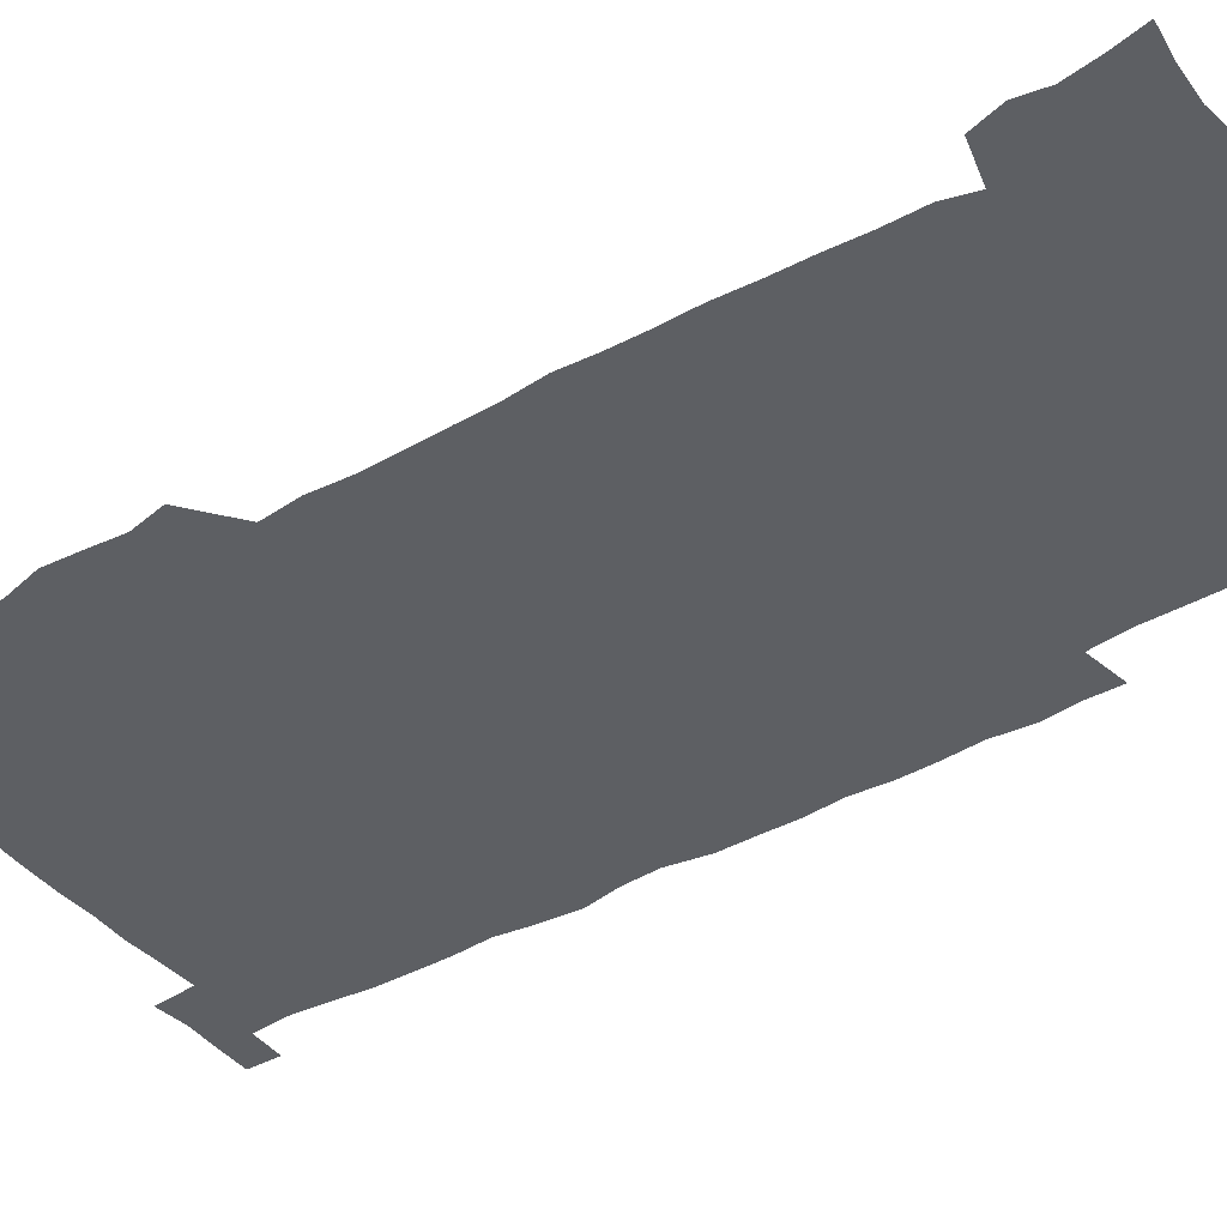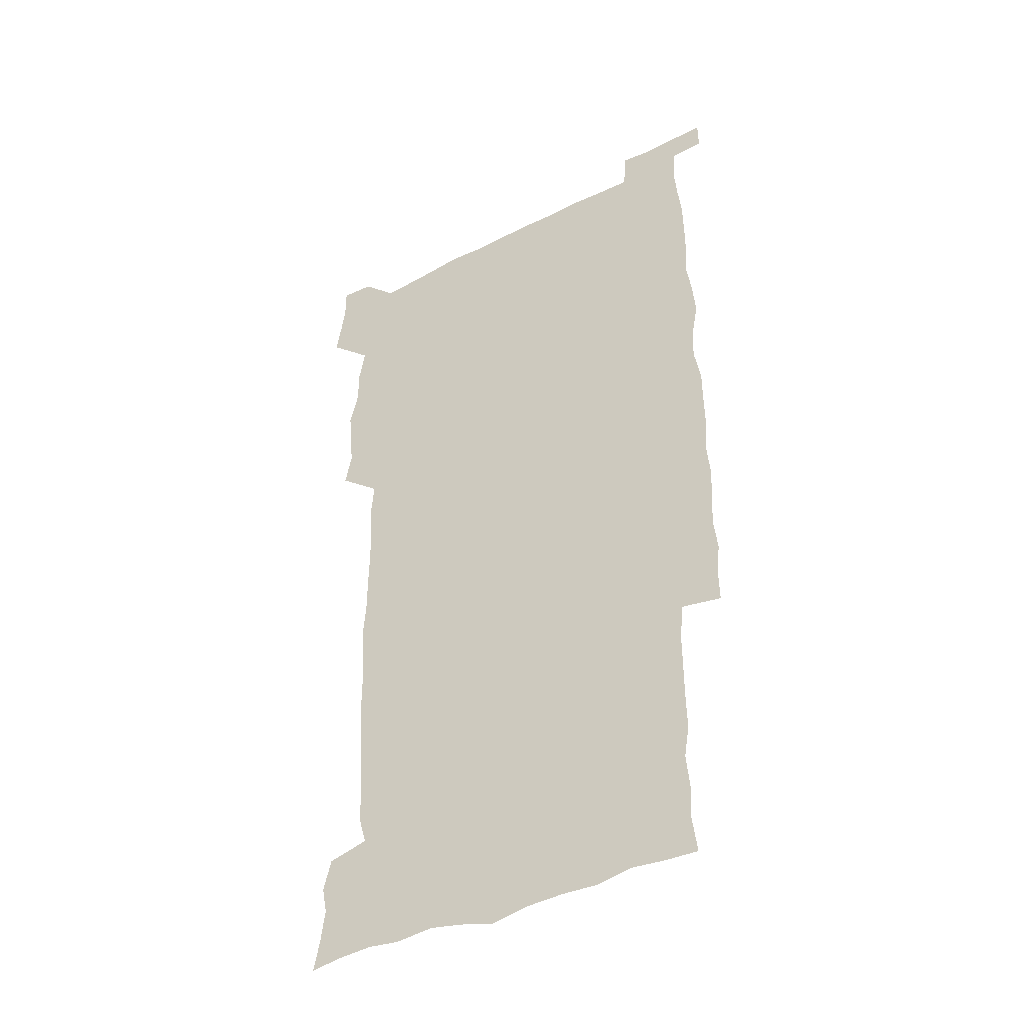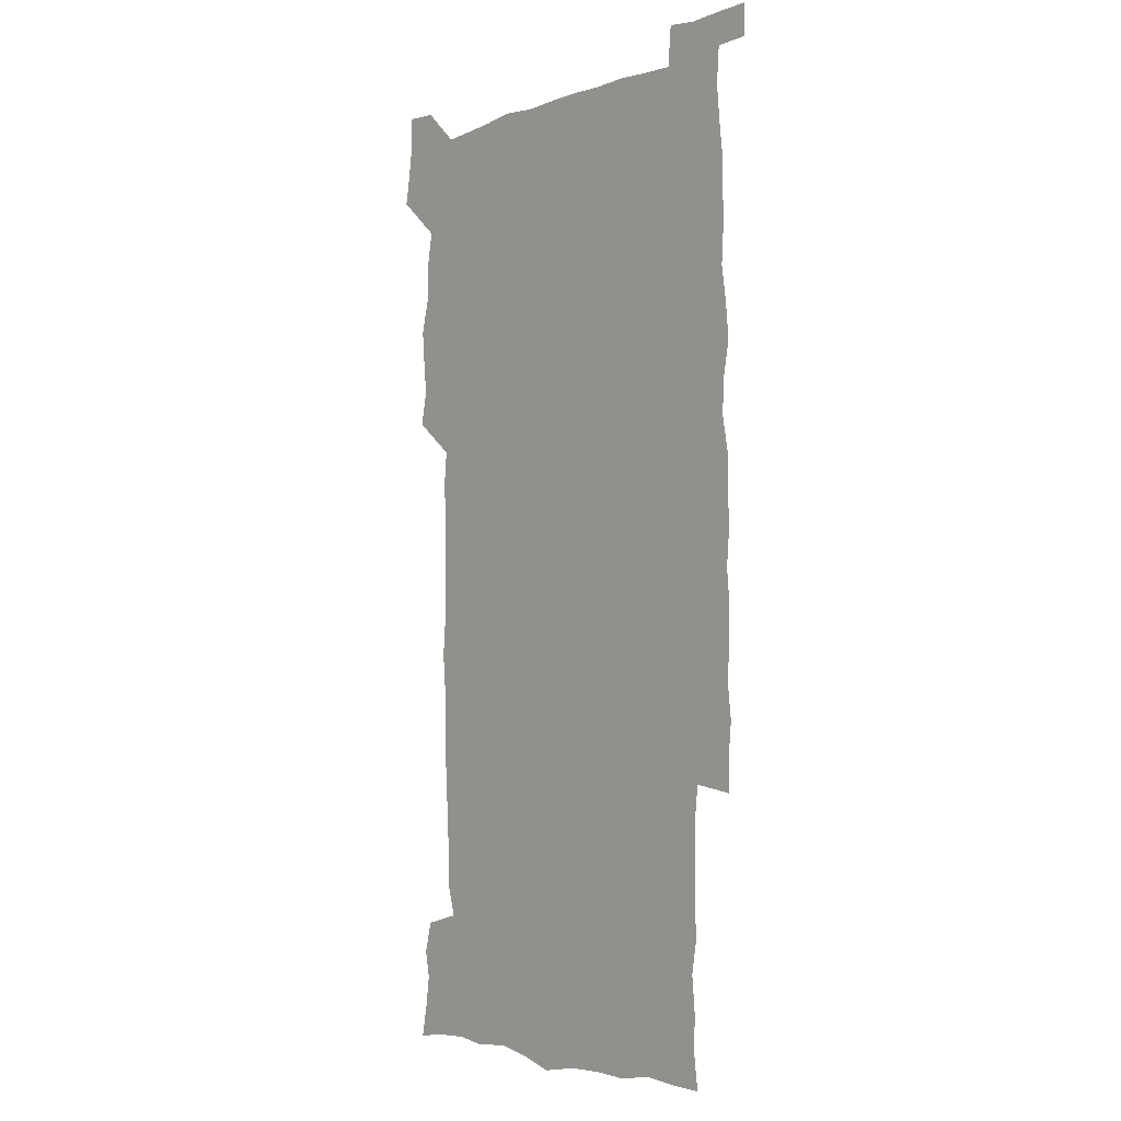
<metadata>
{"format":"obj","ext":"obj","renderer":"f3d","projection":"perspective","resolution":1024,"background":"white","views":[{"elev":-40.4,"azim":-55.1,"up":"+Z"},{"elev":-42.0,"azim":31.4,"up":"+Y"},{"elev":-3.8,"azim":49.8,"up":"+Y"}]}
</metadata>
<code>
v 445.6 559.1 0
v 447.9 572.5 0
v 449.7 586 0
v 449.7 600 0
v 461.5 163.6 0
v 464.2 177.4 0
v 466 191.2 0
v 463.8 202.8 0
v 467.3 216.2 0
v 459 450.6 0
v 462 465.3 0
v 460.5 479.9 0
v 459.3 494.4 0
v 463.2 510.2 0
v 463.1 525.6 0
v 465.9 541.3 0
v 465 556.5 0
v 465.8 570.6 0
v 465.8 584.7 0
v 464.8 599.1 0
v 476 165.7 0
v 480.3 180.3 0
v 483.9 194.6 0
v 481.3 206 0
v 484.9 220.8 0
v 481.5 232.9 0
v 481.2 248.7 0
v 480 264.2 0
v 479.4 280.1 0
v 478.2 295.4 0
v 478.2 311 0
v 477.7 326.1 0
v 476.5 340.7 0
v 477.7 356.3 0
v 477.8 371.8 0
v 478 387.6 0
v 478.1 403.5 0
v 476.7 419.3 0
v 478.1 435.5 0
v 477.4 450.6 0
v 479.5 465.7 0
v 477.5 480.6 0
v 480.3 495.7 0
v 480.9 510.5 0
v 479.7 525.4 0
v 482.7 540.2 0
v 481.5 555.3 0
v 480.9 569.9 0
v 481.1 583.7 0
v 490.7 166.4 0
v 494.8 181.3 0
v 495.6 194.4 0
v 497 208.6 0
v 499.2 224.4 0
v 496.5 237.2 0
v 498.6 254 0
v 497.6 268.8 0
v 498.1 284.6 0
v 497.9 299.6 0
v 496.7 314.3 0
v 496.1 329.2 0
v 496.1 344.4 0
v 495.5 359.3 0
v 496.5 375 0
v 496.6 390.2 0
v 495.9 405.2 0
v 496 420.6 0
v 495.8 435.8 0
v 495.2 451 0
v 496.4 466.1 0
v 497 481.1 0
v 496.6 495.8 0
v 497.8 510.5 0
v 497.5 525.3 0
v 497.9 539.8 0
v 498.7 553.8 0
v 496.6 569.4 0
v 495 584.7 0
v 504.4 164.6 0
v 508.7 180.7 0
v 509.4 194.5 0
v 515.1 214.2 0
v 515 228 0
v 514.3 242 0
v 513.6 256.2 0
v 513.5 271.3 0
v 514.4 287.1 0
v 512.7 301 0
v 512.2 315.8 0
v 512.5 331.2 0
v 511 345.5 0
v 511.6 360.8 0
v 513.4 377 0
v 512.8 391.4 0
v 512.3 406.2 0
v 511.7 421 0
v 512.4 436.3 0
v 512.8 451.4 0
v 512.7 466.3 0
v 513.2 481.1 0
v 512.8 495.8 0
v 512.6 510.5 0
v 512.8 525.1 0
v 512.8 539.6 0
v 513 553.9 0
v 512 568.9 0
v 509.4 585.8 0
v 521.8 166 0
v 524.1 181.3 0
v 527.3 199.1 0
v 529.2 215.5 0
v 528.6 228.4 0
v 530.3 244.8 0
v 528.4 257.7 0
v 528.6 272.8 0
v 528.4 287.7 0
v 527.9 302.3 0
v 526.8 316.5 0
v 528.2 333 0
v 528.2 347.7 0
v 527.1 361.9 0
v 527.4 376.9 0
v 527.9 392.1 0
v 527.6 406.6 0
v 527.7 421.4 0
v 526.5 436.3 0
v 527.7 451.7 0
v 527.9 466.4 0
v 527.9 481.1 0
v 528.1 495.7 0
v 527.8 510.4 0
v 527.6 524.9 0
v 528.5 539.1 0
v 527.6 554.1 0
v 526.4 569.6 0
v 523.8 587.4 0
v 536.5 163.1 0
v 540.4 183.5 0
v 541.7 199.2 0
v 542.4 214.1 0
v 543.4 230.5 0
v 543.5 244.8 0
v 542.8 258.3 0
v 543.2 273.1 0
v 543.2 288.5 0
v 542.7 303.2 0
v 542.2 317.9 0
v 542.3 332.9 0
v 542.4 348.1 0
v 542.2 362.7 0
v 542.1 377.4 0
v 542 391.9 0
v 541.3 406.1 0
v 542.9 422.3 0
v 542.1 436.8 0
v 542.5 451.8 0
v 542.5 466.5 0
v 541.5 481.2 0
v 542.7 496 0
v 542.4 510.5 0
v 543.2 524.8 0
v 542.4 540.1 0
v 542.1 554.5 0
v 541.4 569.7 0
v 539.9 586 0
v 551.7 158.7 0
v 554.8 181.4 0
v 555.7 197.6 0
v 556.6 214.4 0
v 557.2 230.4 0
v 557.1 244.5 0
v 557.6 259.4 0
v 557.1 272.5 0
v 557.5 290 0
v 556.9 303.6 0
v 556.7 318.1 0
v 556.6 333.1 0
v 556.6 348 0
v 556.5 362.8 0
v 556.5 377.6 0
v 556.6 392.1 0
v 556.8 407.4 0
v 557 422.2 0
v 556.9 436.9 0
v 557.1 451.9 0
v 557.3 466.6 0
v 556.8 481.3 0
v 557.4 495.9 0
v 557 510.5 0
v 557.2 524.9 0
v 557.1 539.7 0
v 556.8 554.6 0
v 556.4 569.5 0
v 555 586.5 0
v 568.6 161.8 0
v 570.2 182.5 0
v 570.8 199.4 0
v 571.2 216.2 0
v 571.2 229.9 0
v 571.3 245.8 0
v 571.2 259.3 0
v 571 272.7 0
v 571.2 290 0
v 571.4 304.2 0
v 571.2 318.5 0
v 571.2 333.7 0
v 571 348.3 0
v 570.8 363.2 0
v 570.4 377 0
v 571.4 393.1 0
v 571.4 407.6 0
v 571.4 422 0
v 571.3 436.8 0
v 571.4 451.5 0
v 571.6 466.8 0
v 571.6 481.3 0
v 571.6 495.9 0
v 571.6 510.5 0
v 571.4 525.3 0
v 571.7 539.4 0
v 571.3 555.3 0
v 571.2 570 0
v 570.3 586.7 0
v 585.1 162.3 0
v 585.1 182.4 0
v 585.7 197.3 0
v 585.4 214.4 0
v 585.3 230.2 0
v 585.6 244.3 0
v 585.2 259.1 0
v 585.3 272.8 0
v 586.1 287.6 0
v 585.6 304.2 0
v 585.5 318.5 0
v 585.4 333.7 0
v 585.3 348.6 0
v 585.1 363.7 0
v 585.4 378.6 0
v 585.4 393.1 0
v 585.4 408 0
v 585.8 422.1 0
v 585.8 436.9 0
v 585.8 451.5 0
v 585.8 466.4 0
v 586.1 481.2 0
v 586.1 495.9 0
v 586 510.5 0
v 586.1 525.1 0
v 586.1 540.1 0
v 586.4 554.5 0
v 586.3 569.8 0
v 585.9 586.1 0
v 601.2 161.4 0
v 600.3 179.9 0
v 600.4 196.7 0
v 599.5 215.1 0
v 599.8 229.1 0
v 599.8 243.6 0
v 599.7 258.4 0
v 599.5 274.4 0
v 600.5 287.4 0
v 599.8 304.2 0
v 599.8 318.6 0
v 599.9 332.8 0
v 599.5 349.2 0
v 599.4 363.9 0
v 599.5 378.5 0
v 599.7 393 0
v 600.1 407.6 0
v 600 422.3 0
v 600.1 436.8 0
v 600.2 451.4 0
v 600.5 465.8 0
v 600.6 481.1 0
v 600.6 495.9 0
v 600.5 510.5 0
v 600.7 525.3 0
v 600.7 539.9 0
v 601.1 554.9 0
v 601.2 569.8 0
v 601.2 586.6 0
v 616.4 164.2 0
v 614.2 183.8 0
v 615.4 196.2 0
v 614.2 213.1 0
v 614.2 227.9 0
v 614.7 242.3 0
v 614.8 257.2 0
v 614.4 273 0
v 614.6 287.7 0
v 613.6 304.5 0
v 614.2 318.4 0
v 613.9 333.6 0
v 614.2 348.1 0
v 613.8 363.2 0
v 614 377.8 0
v 614.1 392.6 0
v 614.3 407.3 0
v 614.7 421.9 0
v 614.5 436.7 0
v 615.1 451.4 0
v 614.5 467.4 0
v 615.5 481.6 0
v 615 496.1 0
v 615.2 510.7 0
v 615.3 525.3 0
v 614.6 539.3 0
v 615.9 555.2 0
v 615.8 569.3 0
v 616.4 585.5 0
v 632.1 162.7 0
v 629.3 180.9 0
v 629.9 194.7 0
v 628.9 211 0
v 628.6 226.4 0
v 629.5 240.7 0
v 629.5 256.2 0
v 629.2 272.2 0
v 629.3 287.7 0
v 627.8 303.6 0
v 629 317.5 0
v 628.9 332.4 0
v 628.6 347.5 0
v 628.9 362.2 0
v 628.4 377.3 0
v 629 391.8 0
v 629.6 406.4 0
v 630.2 421.2 0
v 629.7 436.4 0
v 629.7 451.5 0
v 628.6 466.7 0
v 630.5 481.3 0
v 630.3 496 0
v 631.5 511 0
v 630.8 525.7 0
v 630.1 540.4 0
v 630.7 555.2 0
v 630.5 569.7 0
v 631.2 584.9 0
v 632.7 602.3 0
v 646.4 162.2 0
v 644.4 178.3 0
v 645.1 191.9 0
v 643.6 208.4 0
v 645.9 221.8 0
v 645.6 237.2 0
v 645.5 253.1 0
v 645.5 269.4 0
v 647.2 285.1 0
v 645 301.1 0
v 644.8 315.9 0
v 643.6 331.3 0
v 644.9 345.6 0
v 644.2 360.9 0
v 645.4 375.4 0
v 645.7 390.3 0
v 646.6 405.1 0
v 645.7 420.5 0
v 646.1 435.5 0
v 645.6 451 0
v 645.7 466.3 0
v 644.5 481.3 0
v 645.4 495.7 0
v 647.1 511.1 0
v 646 526.1 0
v 644.8 540.5 0
v 646.5 555.7 0
v 645 570 0
v 645.6 584.8 0
v 647 600.6 0
v 665.5 282 0
v 665.2 296.7 0
v 666.6 310.8 0
v 664.9 326.7 0
v 665.9 341.5 0
v 666.1 356.7 0
v 664.8 372.5 0
v 666 387.5 0
v 665.7 402.7 0
v 665.7 417.8 0
v 662.7 434.6 0
v 663.5 449.8 0
v 666.3 464.8 0
v 664.9 480.3 0
v 662.7 495.9 0
v 663.6 511.3 0
v 663.5 526.4 0
v 663.3 541.6 0
v 661.6 556.6 0
v 660.4 571.2 0
v 661.6 587.1 0
v 661.8 601.2 0
v 676.3 587.5 0
v 676.3 601.3 0
f 16 17 1
f 1 17 2
f 17 18 2
f 2 18 3
f 18 19 3
f 3 19 4
f 19 20 4
f 5 21 6
f 21 22 6
f 6 22 7
f 22 23 7
f 7 23 8
f 23 24 8
f 8 24 9
f 24 25 9
f 39 40 10
f 10 40 11
f 40 41 11
f 11 41 12
f 41 42 12
f 12 42 13
f 42 43 13
f 13 43 14
f 43 44 14
f 14 44 15
f 44 45 15
f 15 45 16
f 45 46 16
f 16 46 17
f 46 47 17
f 17 47 18
f 47 48 18
f 18 48 19
f 48 49 19
f 19 49 20
f 21 50 22
f 50 51 22
f 22 51 23
f 51 52 23
f 23 52 24
f 52 53 24
f 24 53 25
f 53 54 25
f 25 54 26
f 54 55 26
f 26 55 27
f 55 56 27
f 27 56 28
f 56 57 28
f 28 57 29
f 57 58 29
f 29 58 30
f 58 59 30
f 30 59 31
f 59 60 31
f 31 60 32
f 60 61 32
f 32 61 33
f 61 62 33
f 33 62 34
f 62 63 34
f 34 63 35
f 63 64 35
f 35 64 36
f 64 65 36
f 36 65 37
f 65 66 37
f 37 66 38
f 66 67 38
f 38 67 39
f 67 68 39
f 39 68 40
f 68 69 40
f 40 69 41
f 69 70 41
f 41 70 42
f 70 71 42
f 42 71 43
f 71 72 43
f 43 72 44
f 72 73 44
f 44 73 45
f 73 74 45
f 45 74 46
f 74 75 46
f 46 75 47
f 75 76 47
f 47 76 48
f 76 77 48
f 48 77 49
f 77 78 49
f 50 79 51
f 79 80 51
f 51 80 52
f 80 81 52
f 52 81 53
f 81 82 53
f 53 82 54
f 82 83 54
f 54 83 55
f 83 84 55
f 55 84 56
f 84 85 56
f 56 85 57
f 85 86 57
f 57 86 58
f 86 87 58
f 58 87 59
f 87 88 59
f 59 88 60
f 88 89 60
f 60 89 61
f 89 90 61
f 61 90 62
f 90 91 62
f 62 91 63
f 91 92 63
f 63 92 64
f 92 93 64
f 64 93 65
f 93 94 65
f 65 94 66
f 94 95 66
f 66 95 67
f 95 96 67
f 67 96 68
f 96 97 68
f 68 97 69
f 97 98 69
f 69 98 70
f 98 99 70
f 70 99 71
f 99 100 71
f 71 100 72
f 100 101 72
f 72 101 73
f 101 102 73
f 73 102 74
f 102 103 74
f 74 103 75
f 103 104 75
f 75 104 76
f 104 105 76
f 76 105 77
f 105 106 77
f 77 106 78
f 106 107 78
f 79 108 80
f 108 109 80
f 80 109 81
f 109 110 81
f 81 110 82
f 110 111 82
f 82 111 83
f 111 112 83
f 83 112 84
f 112 113 84
f 84 113 85
f 113 114 85
f 85 114 86
f 114 115 86
f 86 115 87
f 115 116 87
f 87 116 88
f 116 117 88
f 88 117 89
f 117 118 89
f 89 118 90
f 118 119 90
f 90 119 91
f 119 120 91
f 91 120 92
f 120 121 92
f 92 121 93
f 121 122 93
f 93 122 94
f 122 123 94
f 94 123 95
f 123 124 95
f 95 124 96
f 124 125 96
f 96 125 97
f 125 126 97
f 97 126 98
f 126 127 98
f 98 127 99
f 127 128 99
f 99 128 100
f 128 129 100
f 100 129 101
f 129 130 101
f 101 130 102
f 130 131 102
f 102 131 103
f 131 132 103
f 103 132 104
f 132 133 104
f 104 133 105
f 133 134 105
f 105 134 106
f 134 135 106
f 106 135 107
f 135 136 107
f 108 137 109
f 137 138 109
f 109 138 110
f 138 139 110
f 110 139 111
f 139 140 111
f 111 140 112
f 140 141 112
f 112 141 113
f 141 142 113
f 113 142 114
f 142 143 114
f 114 143 115
f 143 144 115
f 115 144 116
f 144 145 116
f 116 145 117
f 145 146 117
f 117 146 118
f 146 147 118
f 118 147 119
f 147 148 119
f 119 148 120
f 148 149 120
f 120 149 121
f 149 150 121
f 121 150 122
f 150 151 122
f 122 151 123
f 151 152 123
f 123 152 124
f 152 153 124
f 124 153 125
f 153 154 125
f 125 154 126
f 154 155 126
f 126 155 127
f 155 156 127
f 127 156 128
f 156 157 128
f 128 157 129
f 157 158 129
f 129 158 130
f 158 159 130
f 130 159 131
f 159 160 131
f 131 160 132
f 160 161 132
f 132 161 133
f 161 162 133
f 133 162 134
f 162 163 134
f 134 163 135
f 163 164 135
f 135 164 136
f 164 165 136
f 137 166 138
f 166 167 138
f 138 167 139
f 167 168 139
f 139 168 140
f 168 169 140
f 140 169 141
f 169 170 141
f 141 170 142
f 170 171 142
f 142 171 143
f 171 172 143
f 143 172 144
f 172 173 144
f 144 173 145
f 173 174 145
f 145 174 146
f 174 175 146
f 146 175 147
f 175 176 147
f 147 176 148
f 176 177 148
f 148 177 149
f 177 178 149
f 149 178 150
f 178 179 150
f 150 179 151
f 179 180 151
f 151 180 152
f 180 181 152
f 152 181 153
f 181 182 153
f 153 182 154
f 182 183 154
f 154 183 155
f 183 184 155
f 155 184 156
f 184 185 156
f 156 185 157
f 185 186 157
f 157 186 158
f 186 187 158
f 158 187 159
f 187 188 159
f 159 188 160
f 188 189 160
f 160 189 161
f 189 190 161
f 161 190 162
f 190 191 162
f 162 191 163
f 191 192 163
f 163 192 164
f 192 193 164
f 164 193 165
f 193 194 165
f 166 195 167
f 195 196 167
f 167 196 168
f 196 197 168
f 168 197 169
f 197 198 169
f 169 198 170
f 198 199 170
f 170 199 171
f 199 200 171
f 171 200 172
f 200 201 172
f 172 201 173
f 201 202 173
f 173 202 174
f 202 203 174
f 174 203 175
f 203 204 175
f 175 204 176
f 204 205 176
f 176 205 177
f 205 206 177
f 177 206 178
f 206 207 178
f 178 207 179
f 207 208 179
f 179 208 180
f 208 209 180
f 180 209 181
f 209 210 181
f 181 210 182
f 210 211 182
f 182 211 183
f 211 212 183
f 183 212 184
f 212 213 184
f 184 213 185
f 213 214 185
f 185 214 186
f 214 215 186
f 186 215 187
f 215 216 187
f 187 216 188
f 216 217 188
f 188 217 189
f 217 218 189
f 189 218 190
f 218 219 190
f 190 219 191
f 219 220 191
f 191 220 192
f 220 221 192
f 192 221 193
f 221 222 193
f 193 222 194
f 222 223 194
f 195 224 196
f 224 225 196
f 196 225 197
f 225 226 197
f 197 226 198
f 226 227 198
f 198 227 199
f 227 228 199
f 199 228 200
f 228 229 200
f 200 229 201
f 229 230 201
f 201 230 202
f 230 231 202
f 202 231 203
f 231 232 203
f 203 232 204
f 232 233 204
f 204 233 205
f 233 234 205
f 205 234 206
f 234 235 206
f 206 235 207
f 235 236 207
f 207 236 208
f 236 237 208
f 208 237 209
f 237 238 209
f 209 238 210
f 238 239 210
f 210 239 211
f 239 240 211
f 211 240 212
f 240 241 212
f 212 241 213
f 241 242 213
f 213 242 214
f 242 243 214
f 214 243 215
f 243 244 215
f 215 244 216
f 244 245 216
f 216 245 217
f 245 246 217
f 217 246 218
f 246 247 218
f 218 247 219
f 247 248 219
f 219 248 220
f 248 249 220
f 220 249 221
f 249 250 221
f 221 250 222
f 250 251 222
f 222 251 223
f 251 252 223
f 224 253 225
f 253 254 225
f 225 254 226
f 254 255 226
f 226 255 227
f 255 256 227
f 227 256 228
f 256 257 228
f 228 257 229
f 257 258 229
f 229 258 230
f 258 259 230
f 230 259 231
f 259 260 231
f 231 260 232
f 260 261 232
f 232 261 233
f 261 262 233
f 233 262 234
f 262 263 234
f 234 263 235
f 263 264 235
f 235 264 236
f 264 265 236
f 236 265 237
f 265 266 237
f 237 266 238
f 266 267 238
f 238 267 239
f 267 268 239
f 239 268 240
f 268 269 240
f 240 269 241
f 269 270 241
f 241 270 242
f 270 271 242
f 242 271 243
f 271 272 243
f 243 272 244
f 272 273 244
f 244 273 245
f 273 274 245
f 245 274 246
f 274 275 246
f 246 275 247
f 275 276 247
f 247 276 248
f 276 277 248
f 248 277 249
f 277 278 249
f 249 278 250
f 278 279 250
f 250 279 251
f 279 280 251
f 251 280 252
f 280 281 252
f 253 282 254
f 282 283 254
f 254 283 255
f 283 284 255
f 255 284 256
f 284 285 256
f 256 285 257
f 285 286 257
f 257 286 258
f 286 287 258
f 258 287 259
f 287 288 259
f 259 288 260
f 288 289 260
f 260 289 261
f 289 290 261
f 261 290 262
f 290 291 262
f 262 291 263
f 291 292 263
f 263 292 264
f 292 293 264
f 264 293 265
f 293 294 265
f 265 294 266
f 294 295 266
f 266 295 267
f 295 296 267
f 267 296 268
f 296 297 268
f 268 297 269
f 297 298 269
f 269 298 270
f 298 299 270
f 270 299 271
f 299 300 271
f 271 300 272
f 300 301 272
f 272 301 273
f 301 302 273
f 273 302 274
f 302 303 274
f 274 303 275
f 303 304 275
f 275 304 276
f 304 305 276
f 276 305 277
f 305 306 277
f 277 306 278
f 306 307 278
f 278 307 279
f 307 308 279
f 279 308 280
f 308 309 280
f 280 309 281
f 309 310 281
f 282 311 283
f 311 312 283
f 283 312 284
f 312 313 284
f 284 313 285
f 313 314 285
f 285 314 286
f 314 315 286
f 286 315 287
f 315 316 287
f 287 316 288
f 316 317 288
f 288 317 289
f 317 318 289
f 289 318 290
f 318 319 290
f 290 319 291
f 319 320 291
f 291 320 292
f 320 321 292
f 292 321 293
f 321 322 293
f 293 322 294
f 322 323 294
f 294 323 295
f 323 324 295
f 295 324 296
f 324 325 296
f 296 325 297
f 325 326 297
f 297 326 298
f 326 327 298
f 298 327 299
f 327 328 299
f 299 328 300
f 328 329 300
f 300 329 301
f 329 330 301
f 301 330 302
f 330 331 302
f 302 331 303
f 331 332 303
f 303 332 304
f 332 333 304
f 304 333 305
f 333 334 305
f 305 334 306
f 334 335 306
f 306 335 307
f 335 336 307
f 307 336 308
f 336 337 308
f 308 337 309
f 337 338 309
f 309 338 310
f 338 339 310
f 311 341 312
f 341 342 312
f 312 342 313
f 342 343 313
f 313 343 314
f 343 344 314
f 314 344 315
f 344 345 315
f 315 345 316
f 345 346 316
f 316 346 317
f 346 347 317
f 317 347 318
f 347 348 318
f 318 348 319
f 348 349 319
f 319 349 320
f 349 350 320
f 320 350 321
f 350 351 321
f 321 351 322
f 351 352 322
f 322 352 323
f 352 353 323
f 323 353 324
f 353 354 324
f 324 354 325
f 354 355 325
f 325 355 326
f 355 356 326
f 326 356 327
f 356 357 327
f 327 357 328
f 357 358 328
f 328 358 329
f 358 359 329
f 329 359 330
f 359 360 330
f 330 360 331
f 360 361 331
f 331 361 332
f 361 362 332
f 332 362 333
f 362 363 333
f 333 363 334
f 363 364 334
f 334 364 335
f 364 365 335
f 335 365 336
f 365 366 336
f 336 366 337
f 366 367 337
f 337 367 338
f 367 368 338
f 338 368 339
f 368 369 339
f 339 369 340
f 369 370 340
f 349 371 350
f 371 372 350
f 350 372 351
f 372 373 351
f 351 373 352
f 373 374 352
f 352 374 353
f 374 375 353
f 353 375 354
f 375 376 354
f 354 376 355
f 376 377 355
f 355 377 356
f 377 378 356
f 356 378 357
f 378 379 357
f 357 379 358
f 379 380 358
f 358 380 359
f 380 381 359
f 359 381 360
f 381 382 360
f 360 382 361
f 382 383 361
f 361 383 362
f 383 384 362
f 362 384 363
f 384 385 363
f 363 385 364
f 385 386 364
f 364 386 365
f 386 387 365
f 365 387 366
f 387 388 366
f 366 388 367
f 388 389 367
f 367 389 368
f 389 390 368
f 368 390 369
f 390 391 369
f 369 391 370
f 391 392 370
f 391 393 392
f 393 394 392

</code>
